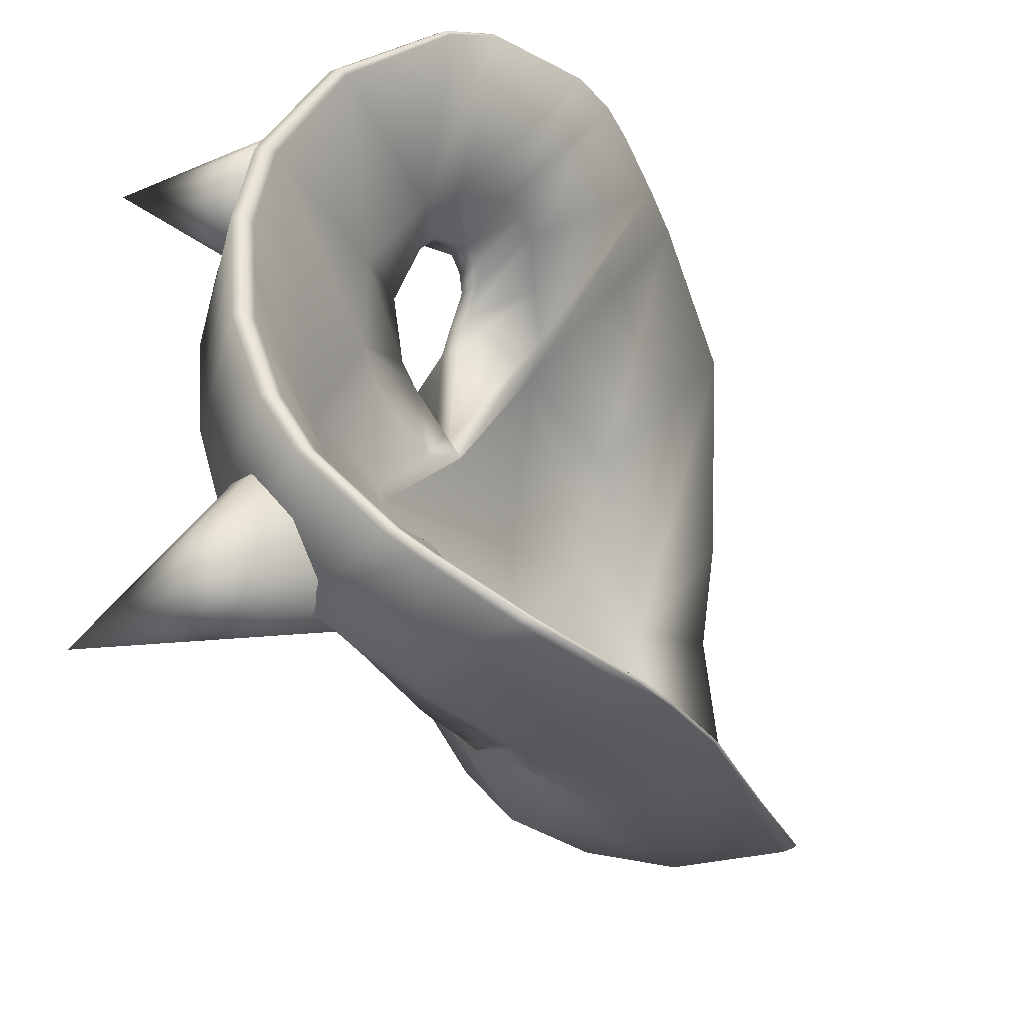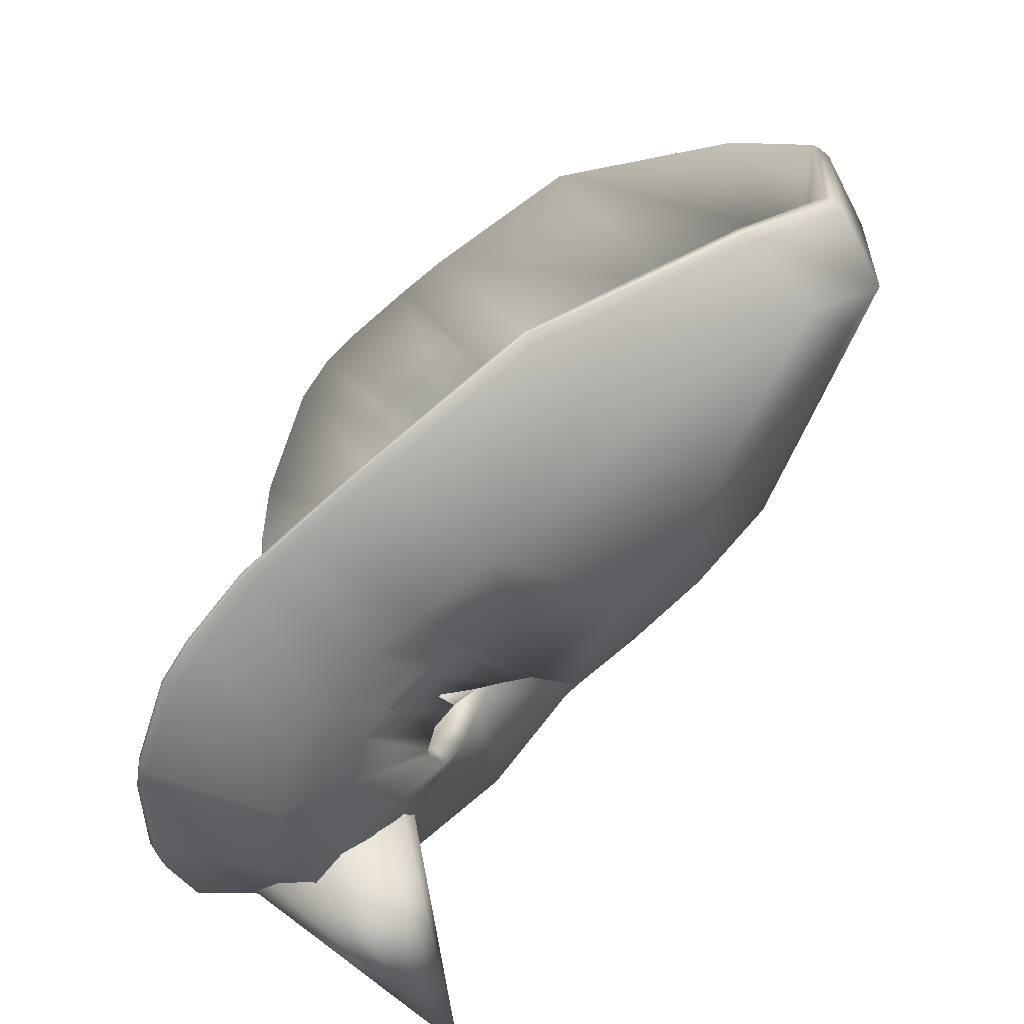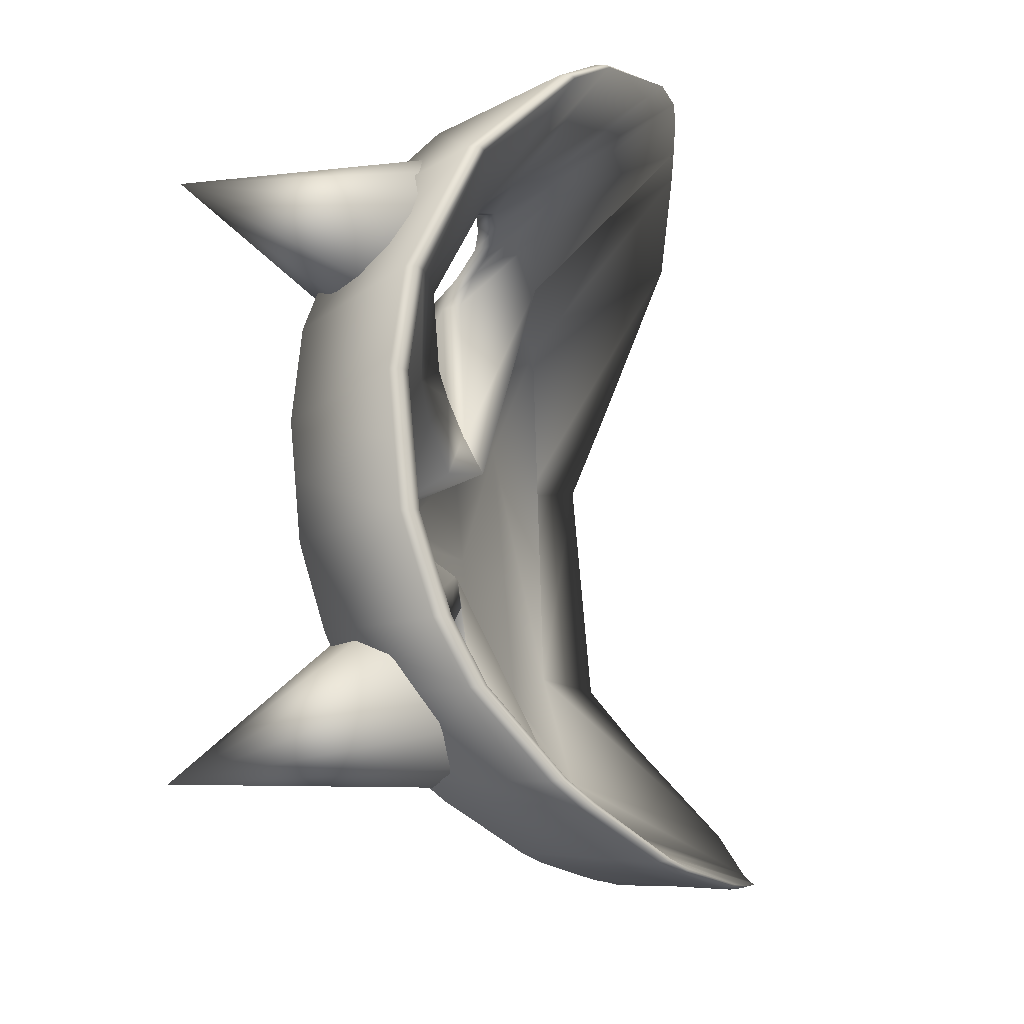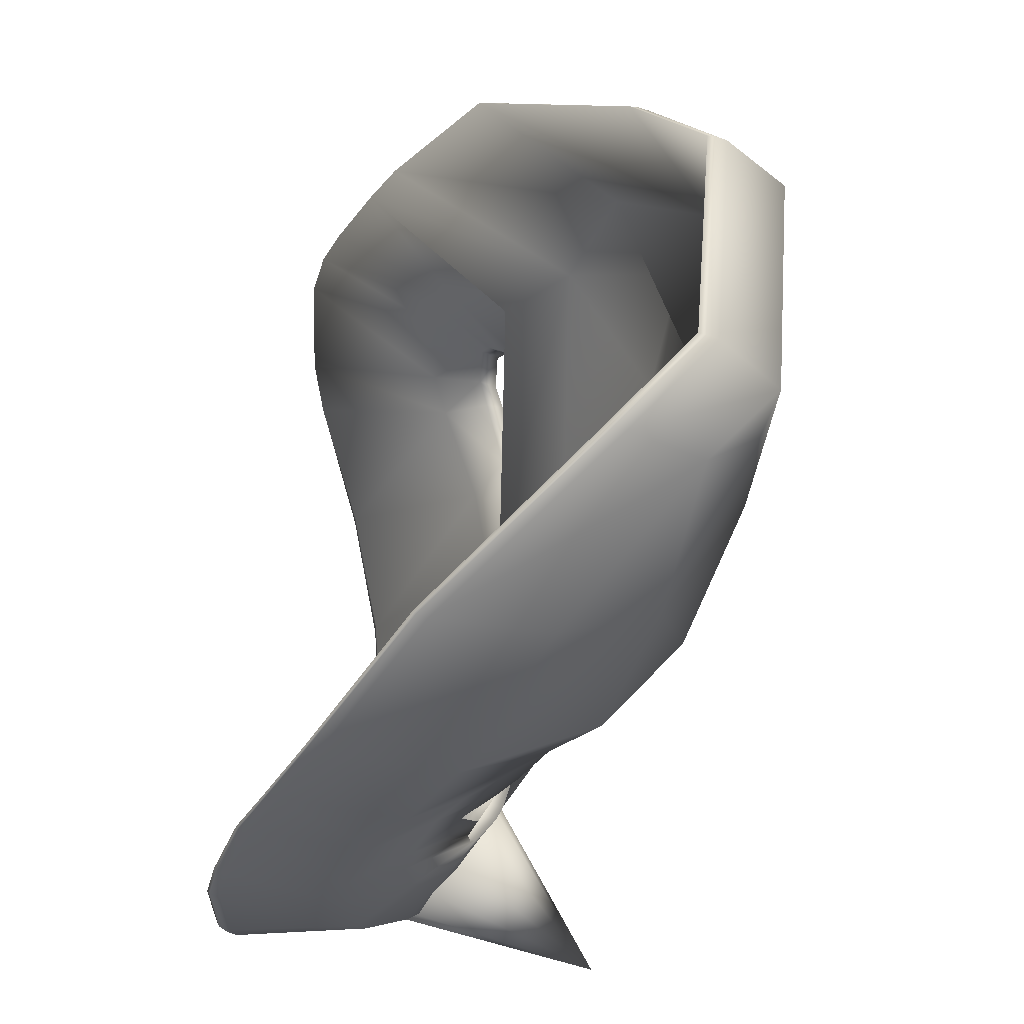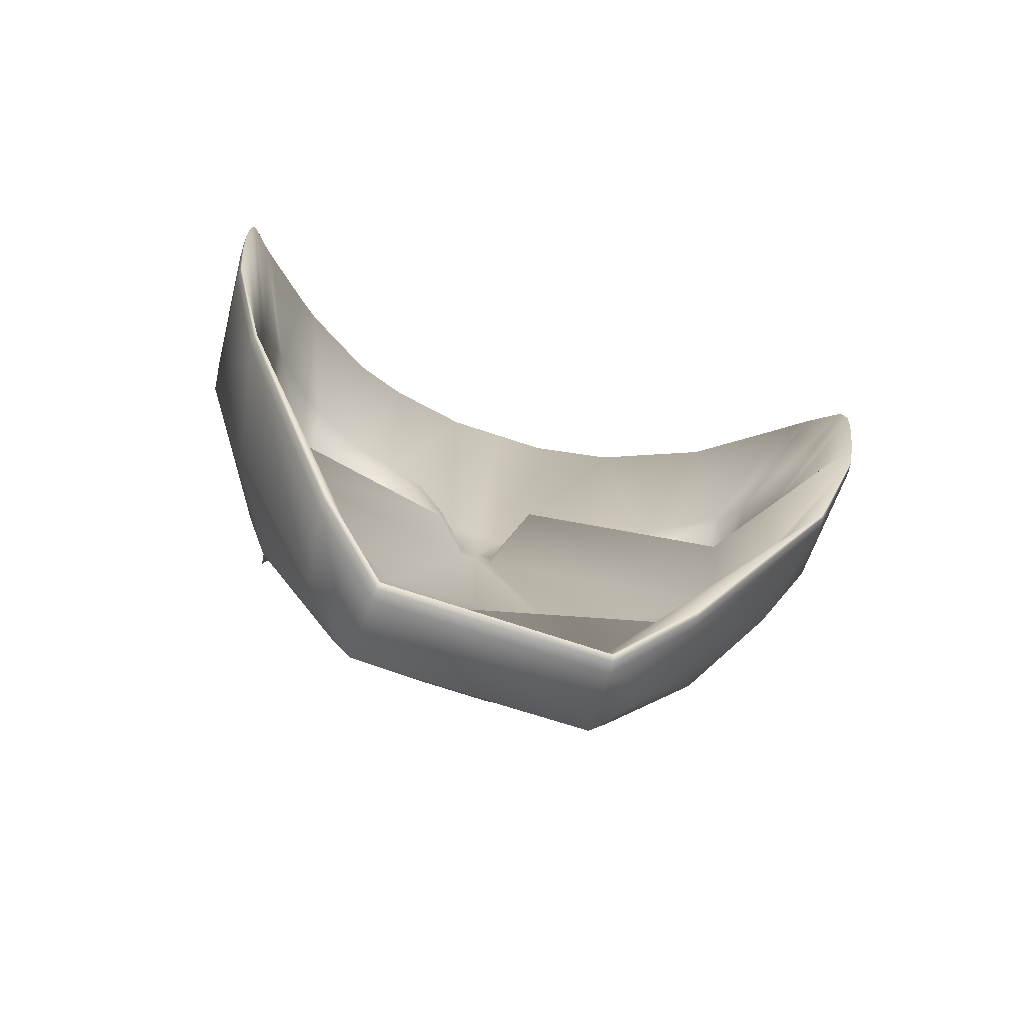
<metadata>
{"format":"obj","ext":"obj","renderer":"f3d","projection":"perspective","resolution":1024,"background":"white","views":[{"elev":-35.9,"azim":-151.0,"up":"+Z"},{"elev":-67.1,"azim":-40.2,"up":"+Z"},{"elev":-10.1,"azim":-170.8,"up":"+Z"},{"elev":-36.5,"azim":-22.1,"up":"+Z"},{"elev":-75.5,"azim":-103.0,"up":"+Y"}]}
</metadata>
<code>
o Cone
v 0.04782 0.9445 0.09114
v 0.05391 0.9169 0.1014
v 0.05375 0.8958 0.1229
v 0.04739 0.8861 0.1507
v 0.03629 0.89 0.1784
v 0.02298 0.9067 0.1997
v 0.01051 0.9322 0.2096
v 0.001744 0.9607 0.206
v -0.001312 0.9858 0.1896
v 0.1615 0.985 0.1899
v 0.002041 1.002 0.1643
v 0.01104 1.005 0.1357
v 0.02361 0.994 0.1105
v 0.03689 0.9723 0.09441
v 0.05099 0.7826 -0.004111
v 0.05011 0.7958 -0.004033
v 0.02379 0.5233 -0.00173
v 0.08491 0.9717 -0.007078
v 0.05417 0.8772 -0.004389
v 0.1032 0.7819 -0.008681
v 0.1025 0.7956 -0.008613
v 0.1082 0.5846 -0.009117
v 0.003978 0.883 -0.1959
v -0.04162 0.7375 -0.2227
v 0.04983 0.8933 -0.1045
v -0.05394 0.8215 -0.2374
v -0.0569 0.796 -0.2375
v 0.1013 0.7956 -0.02232
v 0.102 0.7819 -0.02224
v 0.1043 0.8772 -0.03429
v 0.1094 0.7278 -0.02143
v 0.07438 0.6281 -0.1349
v 0.02311 0.6514 -0.199
v 0.01807 0.5449 -0.1771
v -0.05374 0.5473 -0.2088
v 0.03721 0.4033 -0.09355
v 0.000995 0.438 -0.1346
v 0.08152 0.9717 -0.04582
v -0.07524 0.6658 -0.2501
v -0.09045 0.849 -0.2573
v -0.09582 0.8183 -0.2582
v -0.08743 0.723 -0.2563
v -0.09718 0.7663 -0.2587
v 0.007618 0.9485 -0.1967
v -0.0083 0.9401 -0.2109
v -0.05175 0.9091 -0.2417
v -0.06369 0.8965 -0.248
v 0.06478 0.9692 -0.105
v 0.0479 0.9651 -0.1447
v 0.01492 0.8879 -0.1828
v 0.03585 0.6089 -0.07491
v -0.09053 0.7186 -0.2232
v -0.04502 0.686 -0.1865
v 0.01587 0.7827 -0.04287
v 0.01606 0.77 -0.04392
v -0.1068 0.7842 -0.2309
v -0.1035 0.807 -0.2291
v -0.03899 0.8768 -0.1863
v -0.02746 0.8813 -0.1736
v -0.000383 0.8841 -0.1274
v 0.009911 0.8763 -0.09308
v 0.01494 0.8548 -0.06554
v -0.08329 0.8403 -0.2186
v -0.07338 0.8514 -0.213
v 0.04892 0.7958 -0.01767
v 0.04981 0.7826 -0.01763
v 0.05196 0.8772 -0.02967
v 0.01486 0.5233 -0.1037
v -0.02927 0.6514 -0.1944
v 0.003718 0.4397 -0.07889
v -0.03431 0.5449 -0.1725
v -0.1497 0.5479 -0.2158
v -0.0289 0.3829 -0.08445
v -0.07152 0.4278 -0.1348
v -0.01094 1.045 -0.04201
v -0.1766 0.6726 -0.2488
v -0.1891 0.8278 -0.2612
v -0.184 0.8611 -0.2611
v -0.1909 0.771 -0.2585
v -0.1088 0.9805 -0.2152
v -0.09261 0.9937 -0.2004
v -0.16 0.919 -0.2531
v -0.1496 0.9358 -0.2469
v -0.04911 1.025 -0.1465
v -0.02954 1.036 -0.1056
v -0.1059 0.7526 -0.2309
v -0.1851 0.7278 -0.2555
v -0.08382 1.001 -0.2029
v -0.09999 0.9868 -0.2178
v -0.09134 0.999 -0.2018
v -0.1075 0.9852 -0.2167
v -0.175 0.7285 -0.2569
v -0.1829 0.7283 -0.2561
v -0.01744 0.794 -0.2174
v -0.01798 0.7738 -0.2168
v -0.03757 0.7738 -0.2151
v -0.037 0.794 -0.2158
v -0.1671 0.6736 -0.2507
v -0.1748 0.6734 -0.2497
v 0.03355 0.7653 -0.06448
v 0.03357 0.7713 -0.06585
v 0.01393 0.7713 -0.06407
v 0.01391 0.7653 -0.06269
v -0.001152 1.056 -0.04338
v -0.008919 1.053 -0.04257
v -0.1401 0.9395 -0.2495
v -0.1502 0.922 -0.2558
v -0.1478 0.9386 -0.2484
v -0.1579 0.9212 -0.2547
v -0.1736 0.8624 -0.2635
v -0.1786 0.8288 -0.2635
v -0.1815 0.8621 -0.2624
v -0.1865 0.8285 -0.2625
v -0.04004 1.034 -0.1487
v -0.02009 1.047 -0.1075
v -0.02777 1.044 -0.1066
v -0.04762 1.031 -0.1477
v 0.0236 0.7444 -0.1672
v 0.003953 0.7444 -0.1655
v 0.004196 0.7519 -0.1891
v -0.01545 0.7519 -0.1874
v -0.002686 0.8171 -0.2061
v -0.008144 0.8127 -0.211
v -0.02768 0.8127 -0.2095
v -0.02225 0.8171 -0.2045
v -0.009526 0.7613 -0.2008
v -0.02917 0.7613 -0.1991
v 0.03436 0.8059 -0.08603
v 0.01472 0.8059 -0.08431
v -0.1804 0.7715 -0.2603
v -0.1884 0.7714 -0.2594
v 0.03489 0.8174 -0.104
v 0.03357 0.8249 -0.129
v 0.01392 0.8249 -0.1273
v 0.01524 0.8174 -0.1023
v -0.0153 0.3815 -0.08635
v -0.02402 0.3818 -0.08541
v 0.02221 0.8272 -0.169
v 0.01626 0.8258 -0.1809
v -0.003377 0.8258 -0.1792
v 0.002572 0.8272 -0.1673
v -0.05842 0.4267 -0.1373
v -0.06702 0.427 -0.1362
v -0.1396 0.548 -0.2188
v -0.1475 0.548 -0.2176
v 0.1055 0.5846 -0.03982
v 0.03678 0.4335 -0.1092
v -0.005125 1.053 0.000799
v 0.04212 0.6089 -0.003334
v 0.1105 0.7278 -0.009317
v 0.1066 0.8772 -0.008972
v -0.007177 1.045 0.000979
v 0.002654 1.056 0.000119
v -0.03592 0.8546 -0.2295
v -0.02722 0.8631 -0.2239
v 0.04073 0.895 -0.1369
v -0.05335 0.7638 -0.2298
v -0.02589 0.785 0.2427
v -0.0223 0.7638 0.237
v -0.008174 0.7296 0.2248
v 0.05737 0.893 0.09585
v -0.02444 0.809 0.2452
v 0.01064 0.8704 0.2178
v 0.1037 0.7956 0.005092
v 0.1044 0.7819 0.004878
v 0.1088 0.8772 0.01635
v 0.1116 0.7278 0.002796
v 0.09673 0.6281 0.1206
v 0.05737 0.6514 0.1926
v 0.04861 0.5449 0.172
v -0.0166 0.5473 0.2157
v 0.05295 0.4033 0.08636
v 0.02442 0.438 0.1331
v 0.0883 0.9717 0.03166
v -0.03061 0.6658 0.26
v -0.04948 0.8313 0.2716
v -0.03836 0.7089 0.2664
v -0.05359 0.7972 0.2729
v -0.05072 0.7663 0.2723
v 0.054 0.9556 0.1748
v -0.01959 0.8965 0.256
v 0.002697 0.9204 0.2373
v 0.08209 0.9692 0.09285
v 0.04419 0.8914 0.163
v -0.005151 0.8544 0.2338
v 0.04838 0.6089 0.06824
v 0.02166 0.8486 0.0545
v -0.01803 0.8558 0.2083
v -0.0349 0.8367 0.2261
v -0.03149 0.7142 0.222
v -0.02885 0.6974 0.1869
v -0.05219 0.7951 0.2437
v 0.01723 0.8773 0.1493
v 0.02403 0.8672 0.08038
v -0.002453 0.7731 0.0324
v 0.02047 0.7848 0.03105
v 0.0513 0.7958 0.009601
v 0.05218 0.7826 0.009405
v 0.05638 0.8772 0.02089
v 0.03271 0.5233 0.1003
v 0.004981 0.6514 0.1972
v 0.01742 0.4397 0.07774
v -0.003773 0.5449 0.1766
v -0.1099 0.5479 0.2392
v -0.01373 0.3829 0.08888
v -0.04697 0.4278 0.1459
v -0.003417 1.045 0.04396
v -0.1307 0.6726 0.2764
v -0.1408 0.8408 0.2908
v -0.1431 0.771 0.2884
v -0.1451 0.8033 0.2904
v -0.04343 1.006 0.195
v -0.1135 0.919 0.2778
v -0.09413 0.9514 0.2595
v -0.01069 1.036 0.1098
v -0.05094 0.7534 0.2409
v -0.05351 0.7743 0.2445
v -0.1362 0.714 0.2828
v 0.02276 0.8311 0.1507
v 0.02077 0.8199 0.09777
v 0.01672 0.8076 0.08028
v -0.003736 0.8142 0.214
v 0.005958 0.8235 0.1995
v -0.008634 0.7615 0.2051
v -0.01275 0.7728 0.215
v 0.007976 0.7493 0.1873
v 0.02004 0.7427 0.1659
v -0.0135 0.7867 0.2211
v 0.01234 0.7714 0.06104
v 0.01219 0.7653 0.05974
v -0.04193 1.012 0.1961
v -0.03433 1.014 0.1958
v -0.1263 0.7148 0.2825
v -0.1341 0.7146 0.2831
v 0.000414 0.7868 0.2191
v -0.121 0.6736 0.2767
v -0.1288 0.6734 0.2769
v 0.02465 0.7653 0.06002
v 0.0249 0.7713 0.06138
v 0.006459 1.056 0.04361
v -0.00133 1.053 0.04417
v -0.1034 0.922 0.2787
v -0.1113 0.9212 0.2789
v -0.09231 0.9549 0.2608
v -0.08461 0.956 0.2606
v -0.1301 0.8418 0.2912
v -0.1381 0.8415 0.2916
v -0.008785 1.044 0.1105
v -0.001054 1.047 0.1101
v 0.03269 0.7444 0.163
v 0.02178 0.7502 0.1835
v 0.01852 0.8208 0.1984
v 0.009178 0.8127 0.2118
v 0.001605 0.7728 0.2127
v 0.00591 0.7613 0.2019
v 0.0292 0.8059 0.08117
v -0.1324 0.7715 0.2883
v -0.1404 0.7714 0.2888
v -0.1423 0.8038 0.291
v -0.1343 0.8039 0.2906
v 0.03284 0.8174 0.09882
v -1.2e-05 0.3815 0.08839
v -0.008762 0.3818 0.08898
v 0.03445 0.8276 0.1514
v -0.03364 0.4267 0.146
v -0.04229 0.427 0.1464
v -0.09946 0.548 0.2404
v -0.1074 0.548 0.2406
v 0.1109 0.5846 0.02159
v 0.05525 0.4335 0.1019
v -0.01097 0.9445 -0.2022
v 0.000416 0.9169 -0.1986
v 0.01456 0.8958 -0.1824
v 0.02823 0.8861 -0.1574
v 0.03828 0.89 -0.1293
v 0.04243 0.9067 -0.1045
v 0.03971 0.9322 -0.08882
v 0.03075 0.9607 -0.08572
v 0.0176 0.9858 -0.09594
v 0.1605 0.985 -0.2011
v 0.003278 1.002 -0.1172
v -0.008938 1.005 -0.1445
v -0.01625 0.994 -0.1717
v -0.01698 0.9723 -0.1925
f 1 10 2
f 2 10 3
f 3 10 4
f 4 10 5
f 5 10 6
f 6 10 7
f 7 10 8
f 8 10 9
f 9 10 11
f 11 10 12
f 12 10 13
f 13 10 14
f 14 10 1
f 1 2 3 4 5 6 7 8 9 11 12 13 14
f 75 67 19 152
f 56 96 97 57
f 26 154 123 94
f 211 210 258 259
f 152 19 199 207
f 56 86 127 96
f 119 118 120 121
f 137 73 74 143
f 222 253 235 228
f 23 50 138 139
f 69 51 66 55 53
f 165 167 150 20
f 254 158 159 255
f 206 202 205
f 221 187 196 229
f 37 147 36
f 173 265 262 172
f 181 182 245 242
f 104 153 18 38
f 161 166 174 183
f 126 157 27 95
f 24 42 43 157
f 74 73 70
f 140 125 122 139
f 207 241 148 152
f 162 176 178 158
f 102 101 100 103
f 139 138 141 140
f 130 92 93 131
f 248 215 212 231
f 128 30 28 101
f 249 248 231 232
f 235 162 158 254
f 195 230 229 196
f 227 191 190 226
f 199 187 194 215 207
f 176 246 260 178
f 70 202 203 200 17 68 71
f 184 163 252 264
f 26 27 41 40
f 118 33 39 42 24 120
f 233 236 175 177
f 270 173 172
f 115 116 105 104
f 181 176 162 185
f 16 197 199 19
f 152 148 105 75
f 55 103 119 53
f 137 136 262 263
f 168 269 167
f 30 128 132 25
f 50 156 133 138
f 113 111 130 131
f 193 212 215 194
f 29 31 32 33 118 100
f 51 68 17 149
f 47 46 155 154
f 218 210 216 190
f 76 72 71 69
f 64 58 80 83
f 49 48 25 156
f 82 63 64 83
f 208 201 203 204
f 98 99 93 92
f 155 46 45 23
f 224 216 217 225
f 31 146 32
f 262 265 266 263
f 220 219 193 194
f 65 16 19 67
f 60 59 141 134
f 129 102 54 62
f 52 87 76 69 53
f 79 86 56 77
f 71 68 51 69
f 123 122 125 124
f 36 136 142 37
f 89 45 46 106
f 266 265 267 268
f 94 95 27 26
f 142 143 145 144
f 129 62 61 135
f 233 234 237 236
f 58 59 81 80
f 103 100 118 119
f 96 95 94 97
f 15 149 186 198
f 228 225 217 192
f 97 124 63 57
f 146 22 269 270 172 36 147
f 20 150 31 29
f 180 182 163 184
f 86 52 121 127
f 40 47 154 26
f 45 44 50 23
f 125 64 63 124
f 211 217 216 210
f 209 213 189 192
f 78 77 56 57
f 18 151 30 38
f 101 28 29 100
f 259 247 209 211
f 119 121 52 53
f 89 106 108 91
f 252 253 222 223
f 131 93 87 79
f 60 134 135 61
f 42 39 98 92
f 89 88 44 45
f 87 52 86 79
f 111 110 40 41
f 239 229 230 238
f 79 77 113 131
f 257 233 177 179
f 226 251 250 227
f 64 125 140 58
f 48 38 30 25
f 116 85 75 105
f 127 126 95 96
f 122 155 23 139
f 21 20 29 28
f 245 232 231 244
f 92 130 43 42
f 213 214 188 189
f 149 17 200 186
f 182 180 232 245
f 247 246 242 243
f 59 60 84 81
f 105 148 153 104
f 82 78 57 63
f 164 165 20 21
f 154 155 122 123
f 244 231 212 214
f 15 16 65 66
f 151 166 164 21
f 249 240 241 248
f 65 67 62 54
f 218 190 191 201 208
f 264 252 223 219
f 255 224 225 254
f 136 36 172 262
f 182 181 185 163
f 37 35 34 147
f 188 193 219 223
f 61 62 67 75 85
f 85 116 117 84
f 97 94 123 124
f 185 162 235 253
f 256 221 229 239
f 129 135 132 128
f 157 43 41 27
f 174 166 151 18
f 168 170 270 269
f 114 88 90 117
f 256 239 164 166
f 141 138 133 134
f 88 89 91 90
f 201 191 195 198 186
f 90 91 80 81
f 41 43 130 111
f 183 249 232 180
f 250 169 168 167 165 238
f 248 241 207 215
f 230 195 191 227
f 244 243 242 245
f 99 76 87 93
f 106 107 109 108
f 108 109 82 83
f 204 203 202 206
f 110 111 113 112
f 112 113 77 78
f 205 263 266 206
f 261 220 221 256
f 37 142 144 35
f 146 147 34 32
f 134 133 132 135
f 173 270 170 171
f 179 177 160 159
f 237 268 267 236
f 178 260 257 179
f 222 189 188 223
f 148 241 240 153
f 76 99 145 72
f 255 251 226 224
f 208 204 268 237
f 30 151 21 28
f 65 54 55 66
f 117 90 81 84
f 102 129 128 101
f 159 160 251 255
f 120 24 157 126
f 44 88 114 49
f 228 235 254 225
f 107 106 46 47
f 70 73 205 202
f 246 176 181 242
f 112 78 82 109
f 220 261 264 219
f 163 185 253 252
f 218 234 258 210
f 153 240 174 18
f 258 234 233 257
f 33 32 34
f 146 31 150 22
f 268 204 206 266
f 226 190 216 224
f 171 267 265 173
f 85 84 60 61
f 136 137 143 142
f 121 120 126 127
f 169 170 168
f 212 193 188 214
f 249 183 174 240
f 66 51 149 15
f 44 49 156 50
f 55 54 102 103
f 22 150 167 269
f 175 171 170 169
f 165 164 239 238
f 228 192 189 222
f 98 144 145 99
f 161 183 180 184
f 110 112 109 107
f 116 115 114 117
f 73 137 263 205
f 166 161 261 256
f 175 236 267 171
f 187 199 197 196
f 72 145 143 74
f 251 160 177 175 169 250
f 221 220 194 187
f 156 25 132 133
f 234 218 208 237
f 260 246 247 259
f 158 178 179 159
f 48 115 104 38
f 227 250 238 230
f 47 40 110 107
f 39 33 34 35
f 192 217 211 209
f 213 209 247 243
f 91 108 83 80
f 214 213 243 244
f 197 198 195 196
f 261 161 184 264
f 39 35 144 98
f 70 71 72 74
f 201 186 200 203
f 258 257 260 259
f 114 115 48 49
f 198 197 16 15
f 140 141 59 58
f 271 280 272
f 272 280 273
f 273 280 274
f 274 280 275
f 275 280 276
f 276 280 277
f 277 280 278
f 278 280 279
f 279 280 281
f 281 280 282
f 282 280 283
f 283 280 284
f 284 280 271
f 271 272 273 274 275 276 277 278 279 281 282 283 284

</code>
